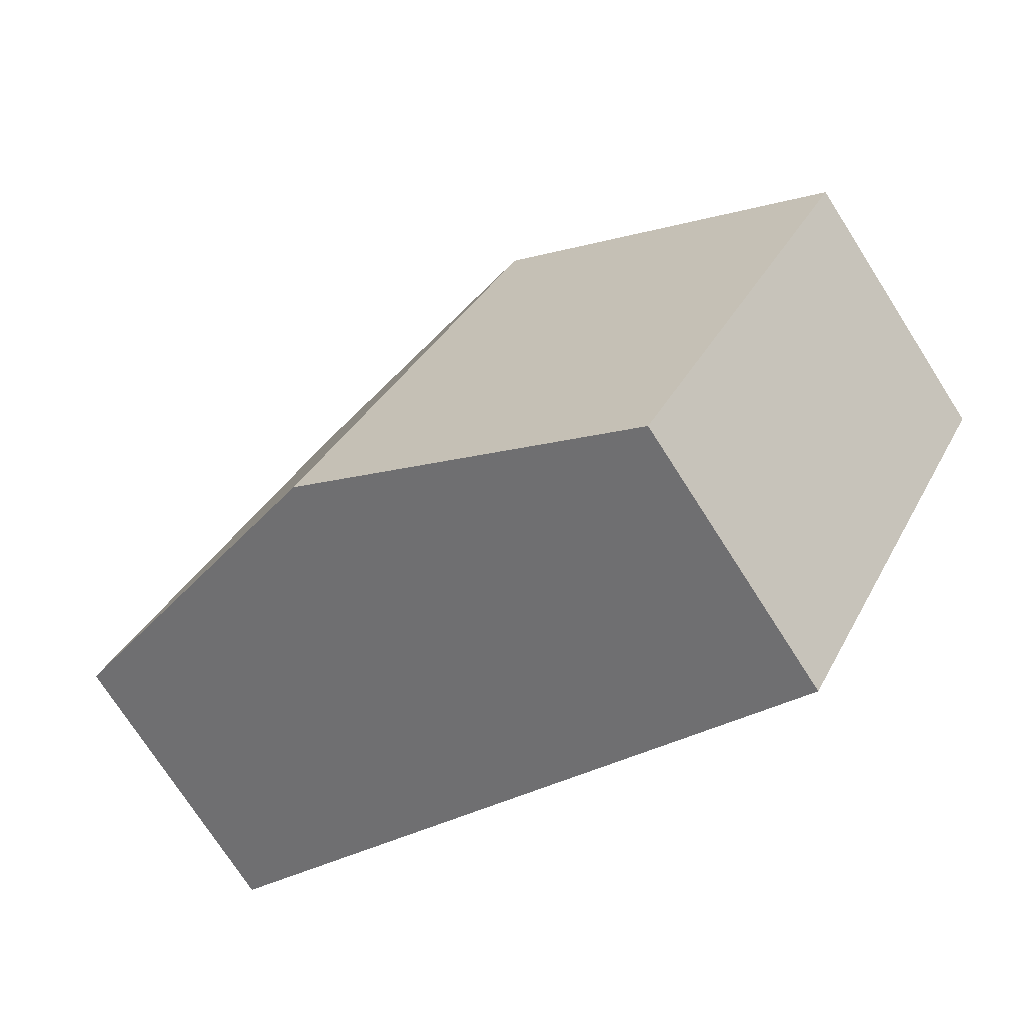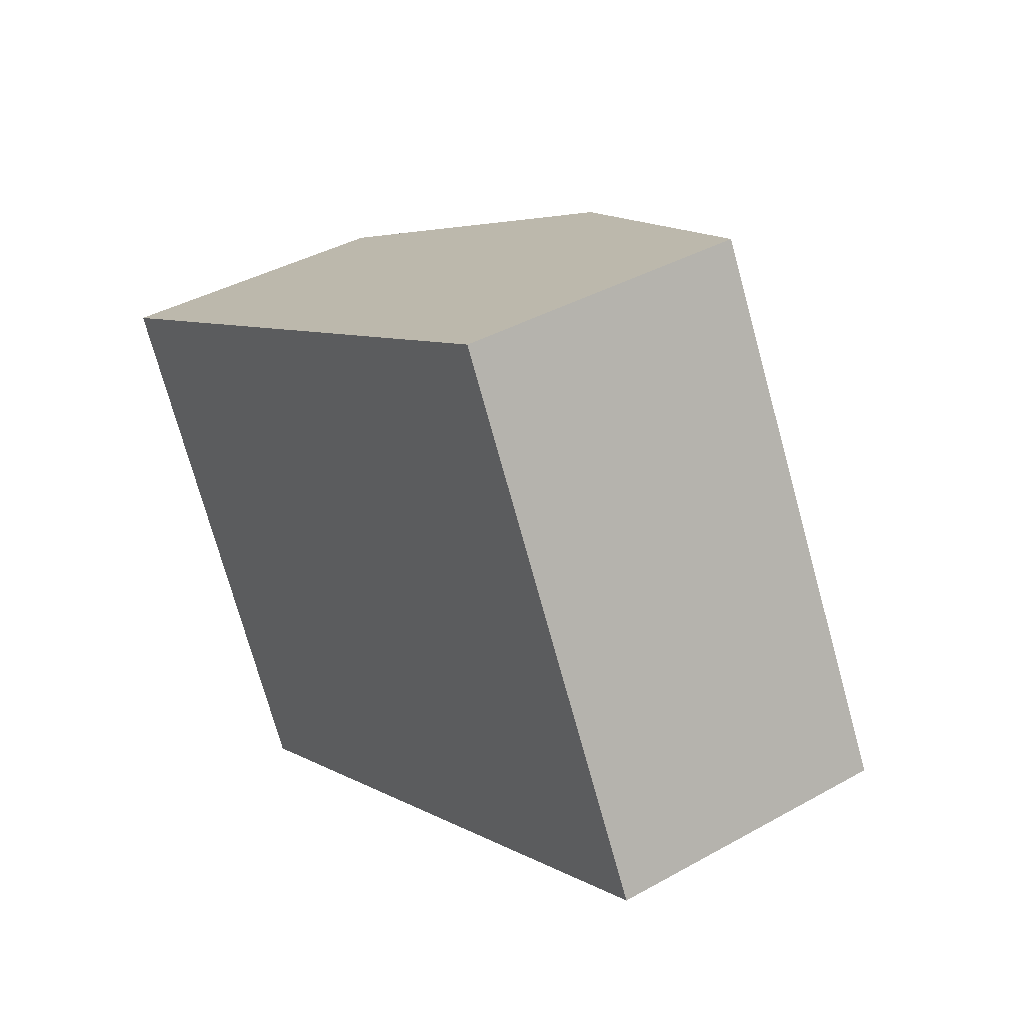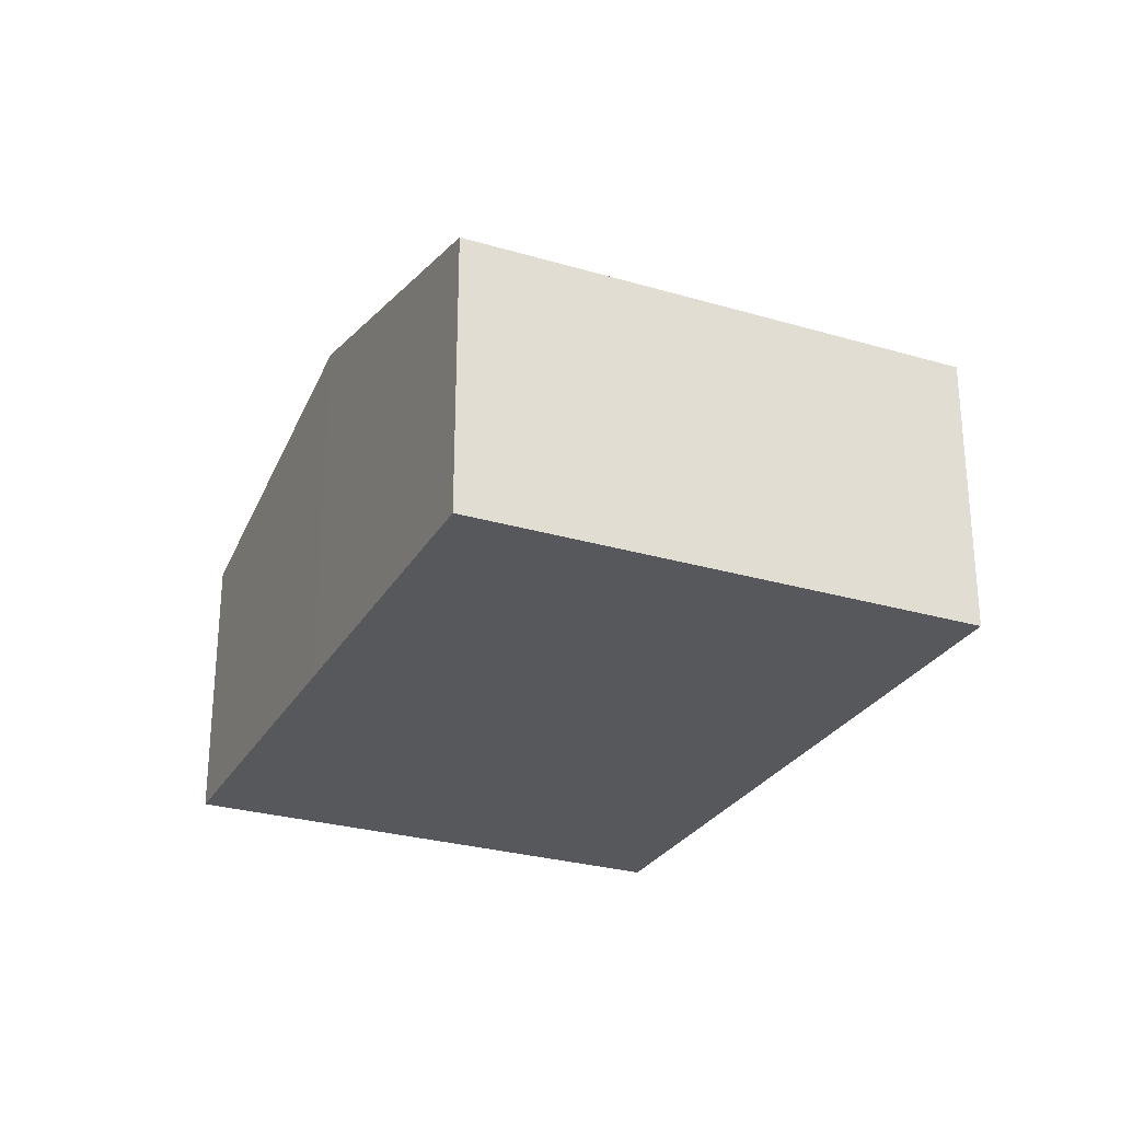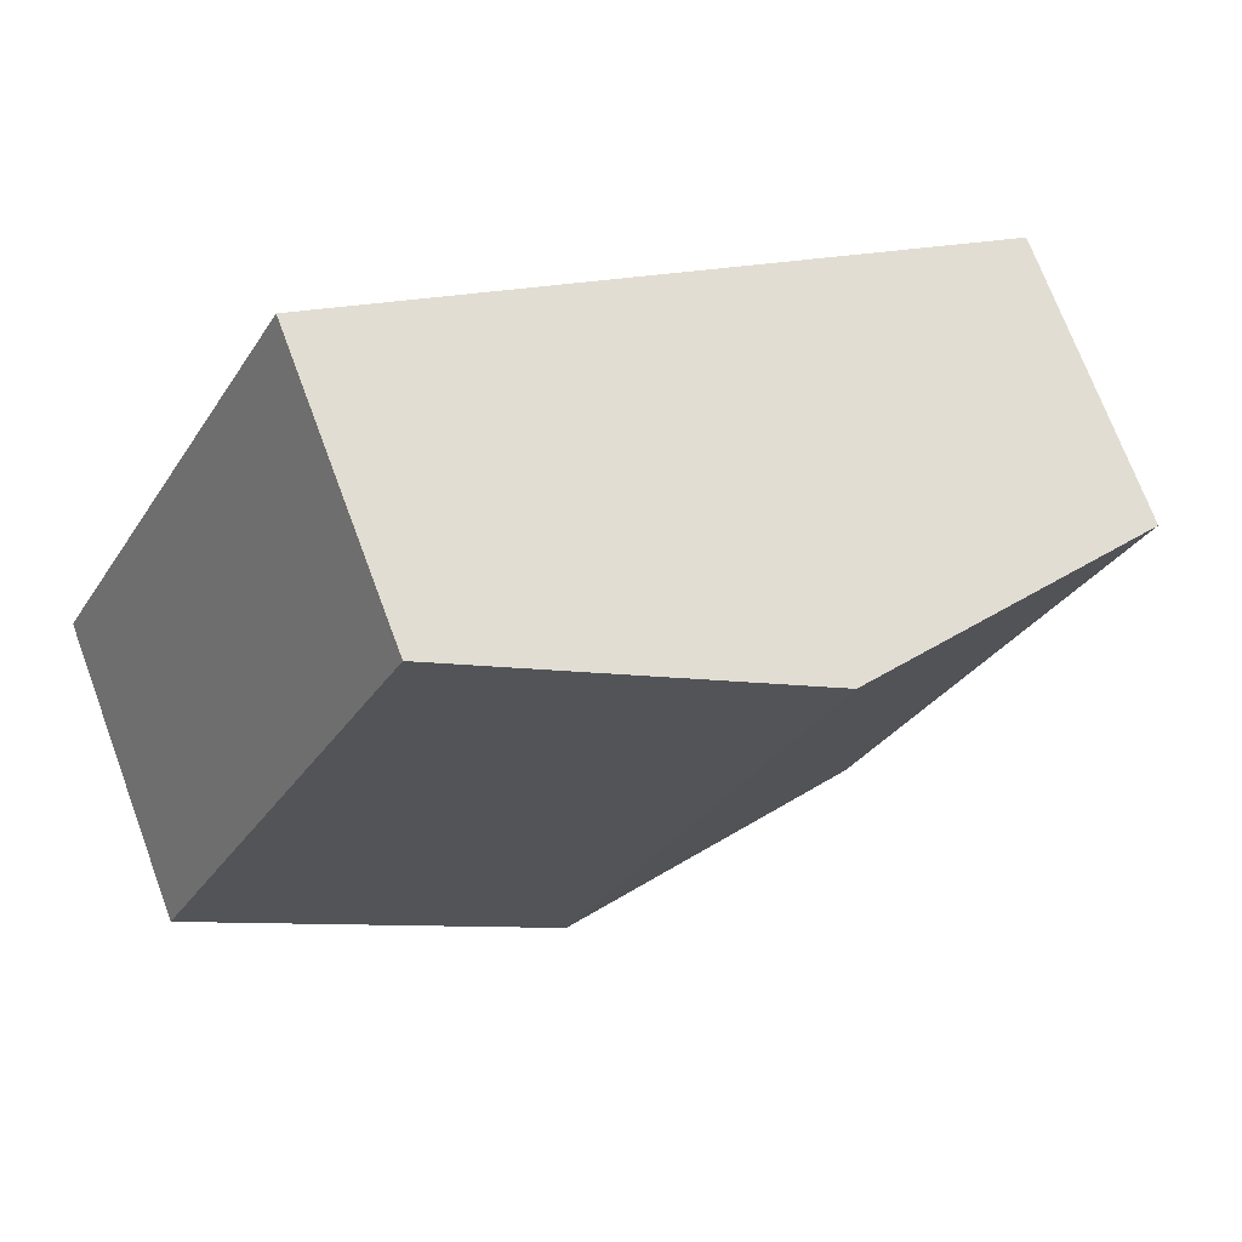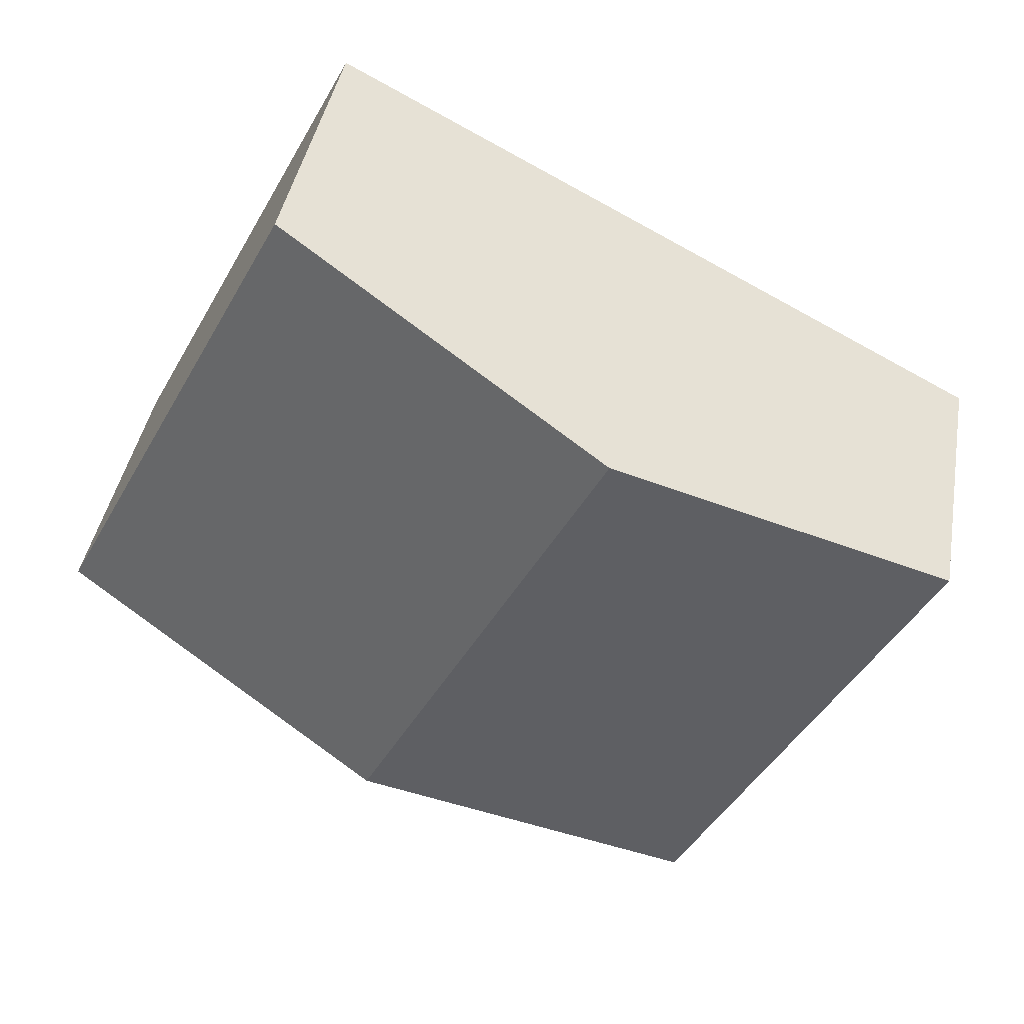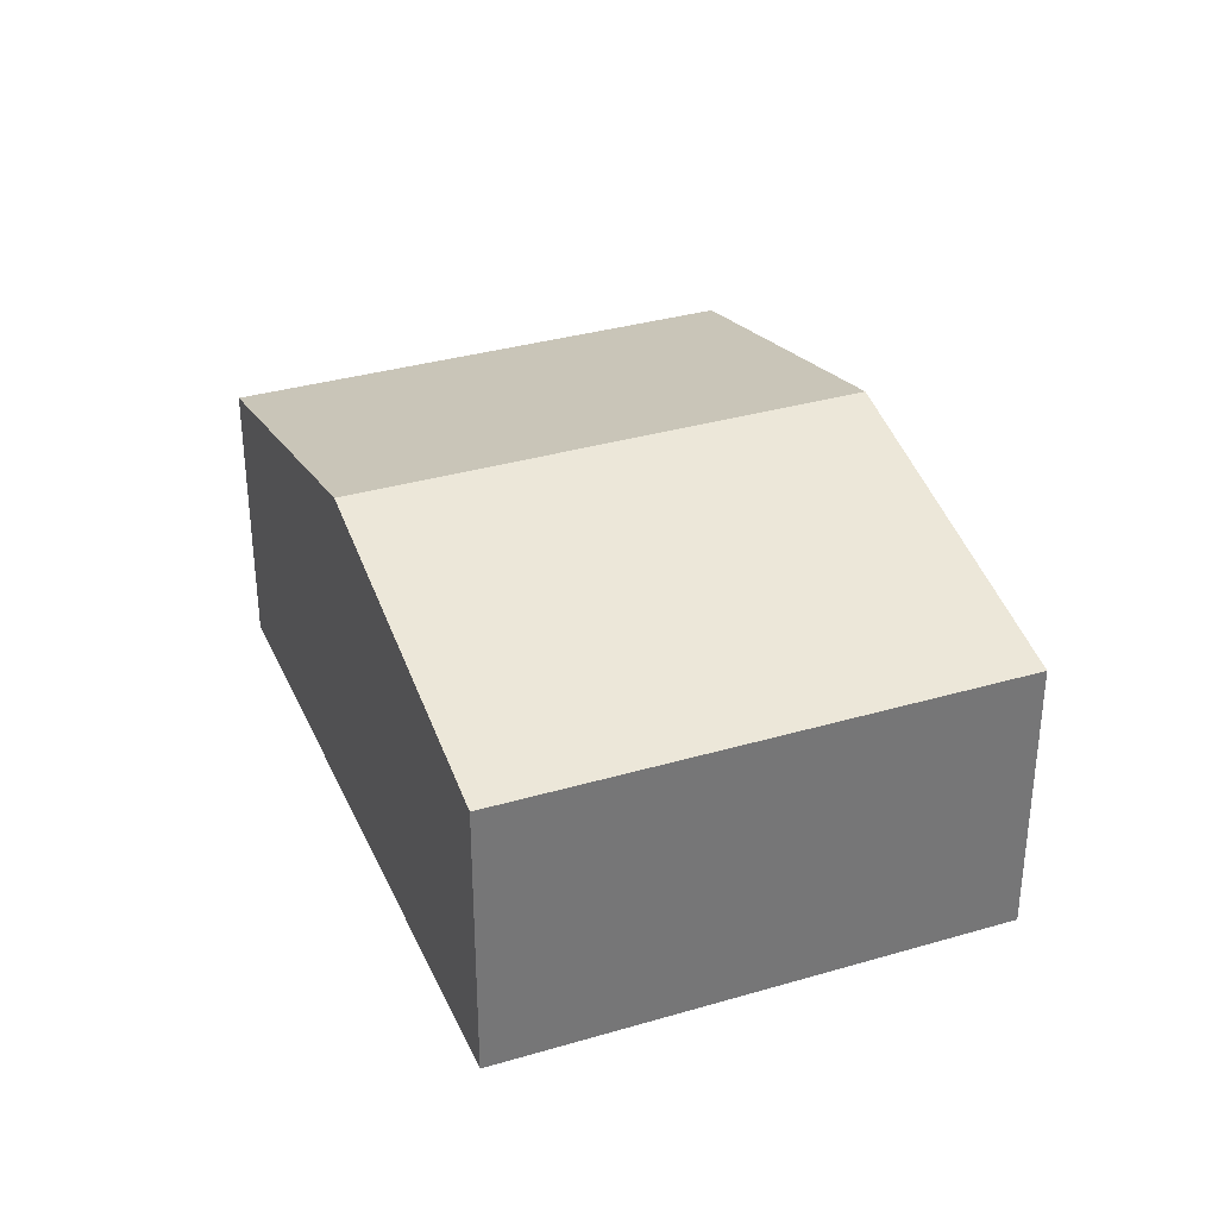
<metadata>
{"format":"obj","ext":"obj","renderer":"f3d","projection":"perspective","resolution":1024,"background":"white","views":[{"elev":-74.1,"azim":-147.4,"up":"+Z"},{"elev":39.3,"azim":55.0,"up":"+Z"},{"elev":-27.7,"azim":38.1,"up":"+Y"},{"elev":71.8,"azim":159.6,"up":"+Z"},{"elev":41.6,"azim":-170.0,"up":"+Z"},{"elev":34.1,"azim":-139.2,"up":"+Y"}]}
</metadata>
<code>
v  0 2.379 1.457e-16
v  4.748 3.111 -2.513
v  2.049 2.379 -3.923
v  2.699 3.111 1.41
v  5.398 2.379 2.819
v  7.447 2.379 -1.103
v  2.049 2.402e-16 -3.923
v  0 0 0
v  2.699 -8.634e-17 1.41
v  5.398 -1.726e-16 2.819
v  7.447 6.754e-17 -1.103
v  4.748 1.539e-16 -2.513
g defaultobject
f 1 2 3
f 2 1 4
f 5 2 4
f 2 5 6
f 7 1 3
f 1 7 8
f 8 4 1
f 4 8 9
f 4 9 5
f 5 9 10
f 10 6 5
f 6 10 11
f 2 7 3
f 7 2 6
f 7 6 12
f 12 6 11
f 12 8 7
f 8 12 9
f 9 12 11
f 9 11 10

</code>
